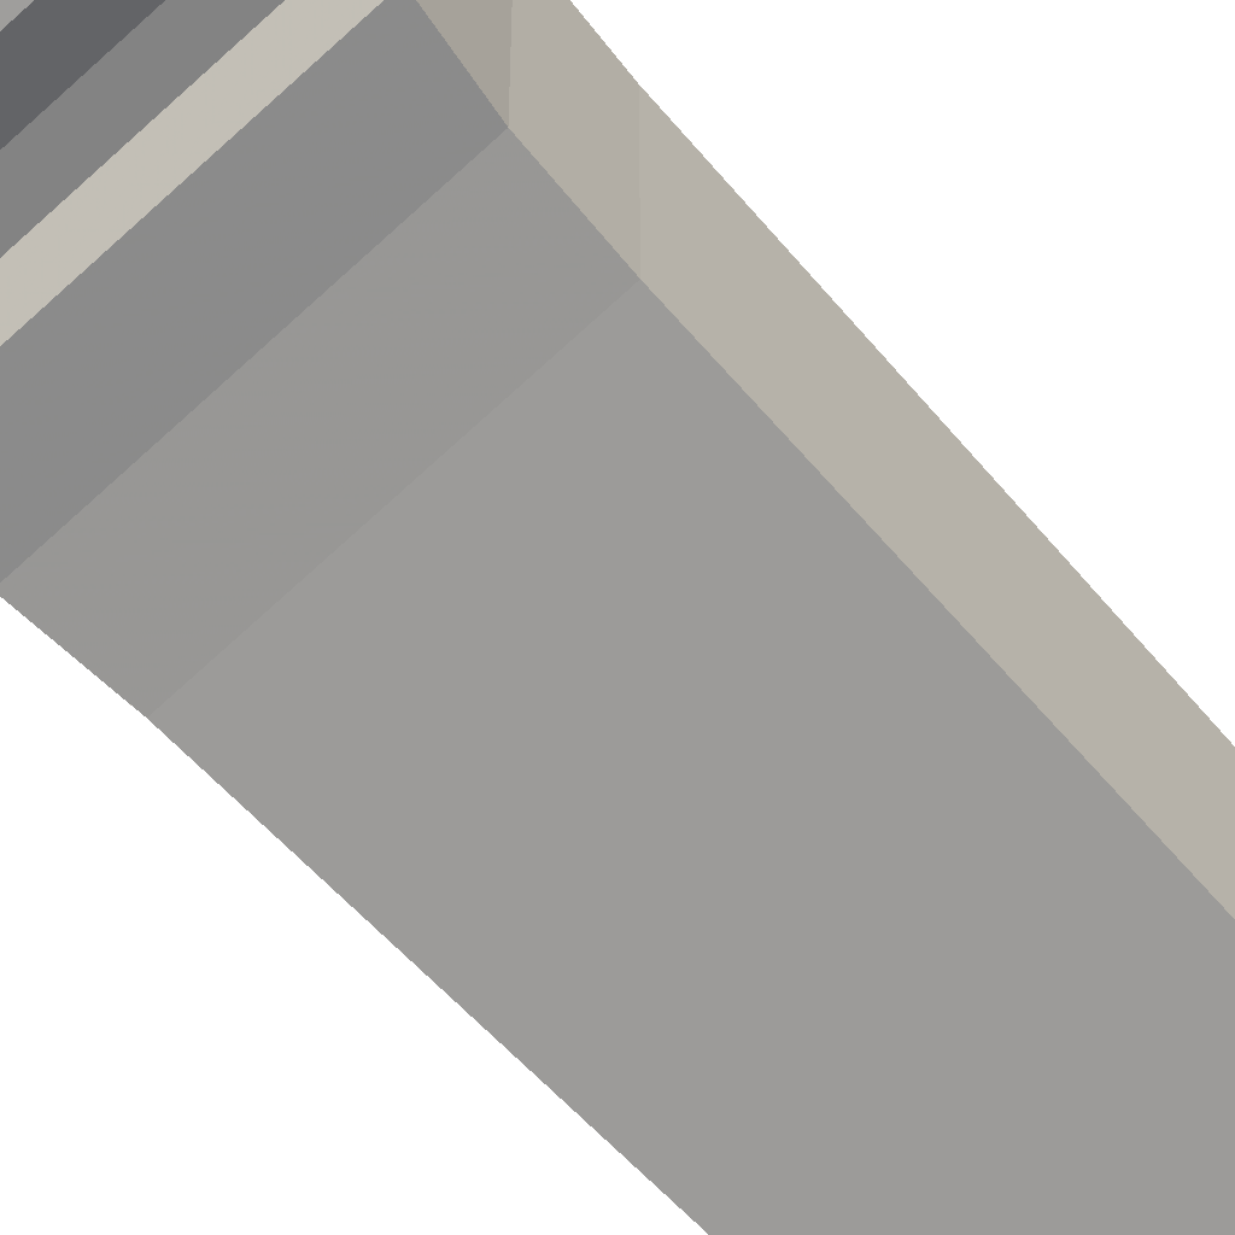
<metadata>
{"format":"obj","ext":"obj","renderer":"f3d","projection":"perspective","resolution":1024,"background":"white","views":[{"elev":-70.9,"azim":43.0,"up":"+Z"}]}
</metadata>
<code>
v -26.9 132.3 26.9
v -25.05 134.4 -25.05
v -26.9 132.3 -26.9
v -25.05 134.4 -25.05
v -26.9 132.3 26.9
v -25.05 134.4 25.05
v -26.9 117.6 26.9
v -25.04 115.2 -25.04
v -25.04 115.2 25.04
v -26.9 117.6 26.9
v -26.9 117.6 -26.9
v -25.04 115.2 -25.04
v -26.9 132.3 26.9
v -26.9 117.6 -26.9
v -26.9 117.6 26.9
v -26.9 117.6 -26.9
v -26.9 132.3 26.9
v -26.9 132.3 -26.9
v -27.33 37.43 27.33
v -25.45 39.95 -25.45
v -27.33 37.43 -27.33
v -25.45 39.95 -25.45
v -27.33 37.43 27.33
v -25.45 39.95 25.45
v -25.44 21.79 25.44
v -27.33 24.7 -27.33
v -25.44 21.79 -25.44
v -27.33 24.7 -27.33
v -25.44 21.79 25.44
v -27.33 24.7 27.33
v -27.33 37.43 27.33
v -27.33 37.43 -27.33
v -27.33 24.7 27.33
v -27.33 24.7 27.33
v -27.33 37.43 -27.33
v -27.33 24.7 -27.33
v -20.65 282.1 20.65
v -20.45 287.9 -20.45
v -20.65 282.1 -20.65
v -20.45 287.9 -20.45
v -20.65 282.1 20.65
v -20.45 287.9 20.45
v -18.37 291.6 18.37
v -20.45 287.9 -20.45
v -20.45 287.9 20.45
v -20.45 287.9 -20.45
v -18.37 291.6 18.37
v -18.37 291.6 -18.37
v -20.65 282.1 20.65
v -18.71 279 -18.71
v -18.71 279 18.71
v -20.65 282.1 20.65
v -20.65 282.1 -20.65
v -18.71 279 -18.71
v -25.52 -0 25.52
v -25.44 21.79 -25.44
v -25.52 -0 -25.52
v -25.44 21.79 -25.44
v -25.52 -0 25.52
v -25.44 21.79 25.44
v 26.9 132.3 26.9
v 26.9 132.3 -26.9
v 25.05 134.4 -25.05
v 26.9 132.3 26.9
v 25.05 134.4 -25.05
v 25.05 134.4 25.05
v 26.9 117.6 -26.9
v 26.9 117.6 26.9
v 25.04 115.2 25.04
v 26.9 117.6 -26.9
v 25.04 115.2 25.04
v 25.04 115.2 -25.04
v 26.9 117.6 26.9
v 26.9 117.6 -26.9
v 26.9 132.3 26.9
v 26.9 132.3 26.9
v 26.9 117.6 -26.9
v 26.9 132.3 -26.9
v 25.45 39.95 25.45
v 27.33 37.43 -27.33
v 25.45 39.95 -25.45
v 27.33 37.43 -27.33
v 25.45 39.95 25.45
v 27.33 37.43 27.33
v 27.33 24.7 -27.33
v 27.33 24.7 27.33
v 25.44 21.79 25.44
v 27.33 24.7 -27.33
v 25.44 21.79 25.44
v 25.44 21.79 -25.44
v 27.33 24.7 27.33
v 27.33 24.7 -27.33
v 27.33 37.43 27.33
v 27.33 37.43 27.33
v 27.33 24.7 -27.33
v 27.33 37.43 -27.33
v 20.45 287.9 -20.45
v 20.45 287.9 20.45
v 20.65 282.1 20.65
v 20.65 282.1 20.65
v 20.65 282.1 -20.65
v 20.45 287.9 -20.45
v 18.37 291.6 18.37
v 20.45 287.9 -20.45
v 18.37 291.6 -18.37
v 20.45 287.9 -20.45
v 18.37 291.6 18.37
v 20.45 287.9 20.45
v 20.65 282.1 -20.65
v 20.65 282.1 20.65
v 18.71 279 18.71
v 20.65 282.1 -20.65
v 18.71 279 18.71
v 18.71 279 -18.71
v 25.52 -0 25.52
v 25.44 21.79 -25.44
v 25.44 21.79 25.44
v 25.44 21.79 -25.44
v 25.52 -0 25.52
v 25.52 -0 -25.52
v -26.9 132.3 26.9
v 26.9 132.3 26.9
v 25.05 134.4 25.05
v -26.9 132.3 26.9
v 25.05 134.4 25.05
v -25.05 134.4 25.05
v -26.9 117.6 26.9
v 25.04 115.2 25.04
v 26.9 117.6 26.9
v 25.04 115.2 25.04
v -26.9 117.6 26.9
v -25.04 115.2 25.04
v 26.9 132.3 26.9
v -26.9 117.6 26.9
v 26.9 117.6 26.9
v -26.9 117.6 26.9
v 26.9 132.3 26.9
v -26.9 132.3 26.9
v -27.33 37.43 27.33
v 27.33 37.43 27.33
v 25.45 39.95 25.45
v -27.33 37.43 27.33
v 25.45 39.95 25.45
v -25.45 39.95 25.45
v 27.33 24.7 27.33
v -27.33 24.7 27.33
v -25.44 21.79 25.44
v 27.33 24.7 27.33
v -25.44 21.79 25.44
v 25.44 21.79 25.44
v -27.33 37.43 27.33
v 27.33 24.7 27.33
v 27.33 37.43 27.33
v 27.33 24.7 27.33
v -27.33 37.43 27.33
v -27.33 24.7 27.33
v 20.45 287.9 20.45
v -20.45 287.9 20.45
v -20.65 282.1 20.65
v 20.45 287.9 20.45
v -20.65 282.1 20.65
v 20.65 282.1 20.65
v -20.45 287.9 20.45
v 20.45 287.9 20.45
v 18.37 291.6 18.37
v -20.45 287.9 20.45
v 18.37 291.6 18.37
v -18.37 291.6 18.37
v 20.65 282.1 20.65
v -20.65 282.1 20.65
v -18.71 279 18.71
v 20.65 282.1 20.65
v -18.71 279 18.71
v 18.71 279 18.71
v 25.44 21.79 25.44
v -25.44 21.79 25.44
v -25.52 -0 25.52
v 25.44 21.79 25.44
v -25.52 -0 25.52
v 25.52 -0 25.52
v -26.9 132.3 -26.9
v 25.05 134.4 -25.05
v 26.9 132.3 -26.9
v 25.05 134.4 -25.05
v -26.9 132.3 -26.9
v -25.05 134.4 -25.05
v 25.04 115.2 -25.04
v -25.04 115.2 -25.04
v -26.9 117.6 -26.9
v 25.04 115.2 -25.04
v -26.9 117.6 -26.9
v 26.9 117.6 -26.9
v -26.9 132.3 -26.9
v 26.9 132.3 -26.9
v -26.9 117.6 -26.9
v 26.9 117.6 -26.9
v -26.9 117.6 -26.9
v 26.9 132.3 -26.9
v 27.33 37.43 -27.33
v -27.33 37.43 -27.33
v -25.45 39.95 -25.45
v 27.33 37.43 -27.33
v -25.45 39.95 -25.45
v 25.45 39.95 -25.45
v -25.44 21.79 -25.44
v 27.33 24.7 -27.33
v 25.44 21.79 -25.44
v 27.33 24.7 -27.33
v -25.44 21.79 -25.44
v -27.33 24.7 -27.33
v -27.33 37.43 -27.33
v 27.33 37.43 -27.33
v -27.33 24.7 -27.33
v 27.33 24.7 -27.33
v -27.33 24.7 -27.33
v 27.33 37.43 -27.33
v -20.65 282.1 -20.65
v 20.45 287.9 -20.45
v 20.65 282.1 -20.65
v 20.45 287.9 -20.45
v -20.65 282.1 -20.65
v -20.45 287.9 -20.45
v -20.45 287.9 -20.45
v 18.37 291.6 -18.37
v 20.45 287.9 -20.45
v 18.37 291.6 -18.37
v -20.45 287.9 -20.45
v -18.37 291.6 -18.37
v -18.71 279 -18.71
v 20.65 282.1 -20.65
v 18.71 279 -18.71
v 20.65 282.1 -20.65
v -18.71 279 -18.71
v -20.65 282.1 -20.65
v -25.52 -0 -25.52
v 25.44 21.79 -25.44
v 25.52 -0 -25.52
v 25.44 21.79 -25.44
v -25.52 -0 -25.52
v -25.44 21.79 -25.44
v -28.33 401.5 28.33
v 28.33 401.5 28.33
v 28.33 401.5 -28.33
v -28.33 401.5 28.33
v 28.33 401.5 -28.33
v -28.33 401.5 -28.33
v -25.04 115.2 25.04
v -25.04 115.2 -25.04
v -25.04 110.8 25.04
v -25.04 110.8 25.04
v -25.04 115.2 -25.04
v -25.04 110.8 -25.04
v -25.04 110.8 25.04
v -25.04 110.8 -25.04
v -20.74 104.1 20.74
v -20.74 104.1 20.74
v -25.04 110.8 -25.04
v -20.74 104.1 -20.74
v -20.71 50.95 20.71
v -20.74 104.1 20.74
v -20.74 104.1 -20.74
v -20.71 50.95 20.71
v -20.74 104.1 -20.74
v -20.71 50.95 -20.71
v -22.57 46.23 -22.57
v -20.71 50.95 20.71
v -20.71 50.95 -20.71
v -22.57 46.23 -22.57
v -22.57 46.23 22.57
v -20.71 50.95 20.71
v -22.57 46.23 -22.57
v -25.52 43.16 25.52
v -22.57 46.23 22.57
v -25.52 43.16 25.52
v -22.57 46.23 -22.57
v -25.52 43.16 -25.52
v -25.52 43.16 25.52
v -25.52 43.16 -25.52
v -25.45 39.95 -25.45
v -25.45 39.95 -25.45
v -25.45 39.95 25.45
v -25.52 43.16 25.52
v 25.05 134.4 25.05
v 25.05 134.4 -25.05
v 25.05 139 25.05
v 25.05 139 25.05
v 25.05 134.4 -25.05
v 25.05 139 -25.05
v 25.05 139 25.05
v 25.05 139 -25.05
v 21.82 145.3 21.82
v 21.82 145.3 21.82
v 25.05 139 -25.05
v 21.82 145.3 -21.82
v 20.48 150.7 -20.48
v 21.82 145.3 21.82
v 21.82 145.3 -21.82
v 21.82 145.3 21.82
v 20.48 150.7 -20.48
v 20.48 150.7 20.48
v 20.48 150.7 -20.48
v 24.98 154.1 24.98
v 20.48 150.7 20.48
v 24.98 154.1 24.98
v 20.48 150.7 -20.48
v 24.98 154.1 -24.98
v 24.98 154.1 24.98
v 24.98 154.1 -24.98
v 22.83 166.1 -22.83
v 22.83 166.1 -22.83
v 22.83 166.1 22.83
v 24.98 154.1 24.98
v 22.83 166.1 22.83
v 22.83 166.1 -22.83
v 21.89 179.4 -21.89
v 21.89 179.4 -21.89
v 21.89 179.4 21.89
v 22.83 166.1 22.83
v 18.71 279 18.71
v 21.89 179.4 21.89
v 21.89 179.4 -21.89
v 18.71 279 18.71
v 21.89 179.4 -21.89
v 18.71 279 -18.71
v 25.45 39.95 -25.45
v -25.45 39.95 -25.45
v -25.52 43.16 -25.52
v 25.45 39.95 -25.45
v -25.52 43.16 -25.52
v 25.52 43.16 -25.52
v 25.52 43.16 -25.52
v -25.52 43.16 -25.52
v -22.57 46.23 -22.57
v 25.52 43.16 -25.52
v -22.57 46.23 -22.57
v 22.57 46.23 -22.57
v -22.57 46.23 -22.57
v 20.71 50.95 -20.71
v 22.57 46.23 -22.57
v 20.71 50.95 -20.71
v -22.57 46.23 -22.57
v -20.71 50.95 -20.71
v -20.71 50.95 -20.71
v 20.74 104.1 -20.74
v 20.71 50.95 -20.71
v 20.74 104.1 -20.74
v -20.71 50.95 -20.71
v -20.74 104.1 -20.74
v -20.74 104.1 -20.74
v 25.04 110.8 -25.04
v 20.74 104.1 -20.74
v 25.04 110.8 -25.04
v -20.74 104.1 -20.74
v -25.04 110.8 -25.04
v -25.04 110.8 -25.04
v 25.04 115.2 -25.04
v 25.04 110.8 -25.04
v 25.04 115.2 -25.04
v -25.04 110.8 -25.04
v -25.04 115.2 -25.04
v 17.23 333.4 -17.22
v 18.37 291.6 18.37
v 18.37 291.6 -18.37
v 18.37 291.6 18.37
v 17.23 333.4 -17.22
v 17.23 333.4 17.22
v 18.44 339.5 -18.43
v 17.23 333.4 17.22
v 17.23 333.4 -17.22
v 17.23 333.4 17.22
v 18.44 339.5 -18.43
v 18.44 339.5 18.43
v 21.5 344.2 -21.5
v 18.44 339.5 18.43
v 18.44 339.5 -18.43
v 18.44 339.5 18.43
v 21.5 344.2 -21.5
v 21.5 344.2 21.5
v 21.5 344.2 21.5
v 21.5 344.2 -21.5
v 21.5 345.5 21.5
v 21.5 345.5 21.5
v 21.5 344.2 -21.5
v 21.5 345.5 -21.5
v 21.5 345.5 21.5
v 21.5 345.5 -21.5
v 17.23 347.2 17.22
v 17.23 347.2 17.22
v 21.5 345.5 -21.5
v 17.23 347.2 -17.22
v 17.23 347.2 17.22
v 17.23 347.2 -17.22
v 17.23 353.9 17.22
v 17.23 353.9 17.22
v 17.23 347.2 -17.22
v 17.23 353.9 -17.22
v 17.23 353.9 17.22
v 17.23 353.9 -17.22
v 19.56 360.4 19.56
v 19.56 360.4 19.56
v 17.23 353.9 -17.22
v 19.56 360.4 -19.56
v 24.13 366.3 -24.13
v 19.56 360.4 19.56
v 19.56 360.4 -19.56
v 19.56 360.4 19.56
v 24.13 366.3 -24.13
v 24.13 366.3 24.13
v 24.13 366.3 -24.13
v 28.33 401.5 28.33
v 24.13 366.3 24.13
v 28.33 401.5 28.33
v 24.13 366.3 -24.13
v 28.33 401.5 -28.33
v 25.45 39.95 25.45
v -25.52 43.16 25.52
v -25.45 39.95 25.45
v -25.52 43.16 25.52
v 25.45 39.95 25.45
v 25.52 43.16 25.52
v 25.52 43.16 25.52
v -22.57 46.23 22.57
v -25.52 43.16 25.52
v -22.57 46.23 22.57
v 25.52 43.16 25.52
v 22.57 46.23 22.57
v 20.71 50.95 20.71
v -22.57 46.23 22.57
v 22.57 46.23 22.57
v -22.57 46.23 22.57
v 20.71 50.95 20.71
v -20.71 50.95 20.71
v -20.74 104.1 20.74
v -20.71 50.95 20.71
v 20.71 50.95 20.71
v 20.74 104.1 20.74
v -20.74 104.1 20.74
v 20.71 50.95 20.71
v 20.74 104.1 20.74
v -25.04 110.8 25.04
v -20.74 104.1 20.74
v 25.04 110.8 25.04
v -25.04 110.8 25.04
v 20.74 104.1 20.74
v 25.04 115.2 25.04
v -25.04 110.8 25.04
v 25.04 110.8 25.04
v -25.04 110.8 25.04
v 25.04 115.2 25.04
v -25.04 115.2 25.04
v -21.89 179.4 21.89
v -18.71 279 18.71
v -18.71 279 -18.71
v -21.89 179.4 21.89
v -18.71 279 -18.71
v -21.89 179.4 -21.89
v -22.83 166.1 -22.83
v -21.89 179.4 21.89
v -21.89 179.4 -21.89
v -21.89 179.4 21.89
v -22.83 166.1 -22.83
v -22.83 166.1 22.84
v -24.98 154.1 -24.98
v -22.83 166.1 22.84
v -22.83 166.1 -22.83
v -22.83 166.1 22.84
v -24.98 154.1 -24.98
v -24.98 154.1 24.98
v -24.98 154.1 24.98
v -24.98 154.1 -24.98
v -20.48 150.7 20.48
v -20.48 150.7 20.48
v -24.98 154.1 -24.98
v -20.48 150.7 -20.48
v -20.48 150.7 -20.48
v -21.82 145.3 21.82
v -20.48 150.7 20.48
v -21.82 145.3 21.82
v -20.48 150.7 -20.48
v -21.82 145.3 -21.82
v -25.05 139 -25.05
v -21.82 145.3 21.82
v -21.82 145.3 -21.82
v -21.82 145.3 21.82
v -25.05 139 -25.05
v -25.05 139 25.05
v -25.05 139 25.05
v -25.05 139 -25.05
v -25.05 134.4 25.05
v -25.05 134.4 25.05
v -25.05 139 -25.05
v -25.05 134.4 -25.05
v -24.13 366.3 24.13
v -28.33 400 28.33
v -28.33 400 -28.33
v -24.13 366.3 24.13
v -28.33 400 -28.33
v -24.13 366.3 -24.13
v -24.13 366.3 24.13
v -24.13 366.3 -24.13
v -19.56 360.4 -19.56
v -19.56 360.4 -19.56
v -19.56 360.4 19.56
v -24.13 366.3 24.13
v -19.56 360.4 19.56
v -19.56 360.4 -19.56
v -17.23 353.9 17.22
v -17.23 353.9 17.22
v -19.56 360.4 -19.56
v -17.23 353.9 -17.22
v -17.23 353.9 17.22
v -17.23 353.9 -17.22
v -17.23 347.2 17.22
v -17.23 347.2 17.22
v -17.23 353.9 -17.22
v -17.23 347.2 -17.22
v -17.23 347.2 -17.22
v -21.5 345.5 21.5
v -17.23 347.2 17.22
v -21.5 345.5 -21.5
v -21.5 345.5 21.5
v -17.23 347.2 -17.22
v -21.5 345.5 21.5
v -21.5 345.5 -21.5
v -21.5 344.2 21.5
v -21.5 344.2 21.5
v -21.5 345.5 -21.5
v -21.5 344.2 -21.5
v -21.5 344.2 21.5
v -21.5 344.2 -21.5
v -18.44 339.5 -18.43
v -18.44 339.5 -18.43
v -18.44 339.5 18.43
v -21.5 344.2 21.5
v -18.44 339.5 18.43
v -18.44 339.5 -18.43
v -17.23 333.4 -17.22
v -17.23 333.4 -17.22
v -17.23 333.4 17.22
v -18.44 339.5 18.43
v -18.37 291.6 18.37
v -17.23 333.4 17.22
v -17.23 333.4 -17.22
v -18.37 291.6 18.37
v -17.23 333.4 -17.22
v -18.37 291.6 -18.37
v 25.04 115.2 25.04
v 25.04 110.8 -25.04
v 25.04 115.2 -25.04
v 25.04 110.8 -25.04
v 25.04 115.2 25.04
v 25.04 110.8 25.04
v 20.74 104.1 20.74
v 25.04 110.8 -25.04
v 25.04 110.8 25.04
v 25.04 110.8 -25.04
v 20.74 104.1 20.74
v 20.74 104.1 -20.74
v 20.71 50.95 20.71
v 20.74 104.1 -20.74
v 20.74 104.1 20.74
v 20.74 104.1 -20.74
v 20.71 50.95 20.71
v 20.71 50.95 -20.71
v 20.71 50.95 20.71
v 22.57 46.23 -22.57
v 20.71 50.95 -20.71
v 22.57 46.23 -22.57
v 20.71 50.95 20.71
v 22.57 46.23 22.57
v 25.52 43.16 25.52
v 22.57 46.23 -22.57
v 22.57 46.23 22.57
v 25.52 43.16 25.52
v 25.52 43.16 -25.52
v 22.57 46.23 -22.57
v 25.52 43.16 25.52
v 25.45 39.95 -25.45
v 25.52 43.16 -25.52
v 25.45 39.95 -25.45
v 25.52 43.16 25.52
v 25.45 39.95 25.45
v -21.89 179.4 21.89
v 18.71 279 18.71
v -18.71 279 18.71
v 18.71 279 18.71
v -21.89 179.4 21.89
v 21.89 179.4 21.89
v -21.89 179.4 21.89
v 22.83 166.1 22.83
v 21.89 179.4 21.89
v 22.83 166.1 22.83
v -21.89 179.4 21.89
v -22.83 166.1 22.84
v -22.83 166.1 22.84
v 24.98 154.1 24.98
v 22.83 166.1 22.83
v 24.98 154.1 24.98
v -22.83 166.1 22.84
v -24.98 154.1 24.98
v -20.48 150.7 20.48
v 24.98 154.1 24.98
v -24.98 154.1 24.98
v 24.98 154.1 24.98
v -20.48 150.7 20.48
v 20.48 150.7 20.48
v -20.48 150.7 20.48
v 21.82 145.3 21.82
v 20.48 150.7 20.48
v 21.82 145.3 21.82
v -20.48 150.7 20.48
v -21.82 145.3 21.82
v -25.05 139 25.05
v 21.82 145.3 21.82
v -21.82 145.3 21.82
v 21.82 145.3 21.82
v -25.05 139 25.05
v 25.05 139 25.05
v 25.05 139 25.05
v -25.05 139 25.05
v 25.05 134.4 25.05
v -25.05 134.4 25.05
v 25.05 134.4 25.05
v -25.05 139 25.05
v 28.33 401.5 28.33
v -28.33 401.5 28.33
v 24.13 366.3 24.13
v -28.33 401.5 28.33
v -24.13 366.3 24.13
v 24.13 366.3 24.13
v -19.56 360.4 19.56
v 24.13 366.3 24.13
v -24.13 366.3 24.13
v 24.13 366.3 24.13
v -19.56 360.4 19.56
v 19.56 360.4 19.56
v -17.23 353.9 17.22
v 19.56 360.4 19.56
v -19.56 360.4 19.56
v 19.56 360.4 19.56
v -17.23 353.9 17.22
v 17.23 353.9 17.22
v -17.23 347.2 17.22
v 17.23 353.9 17.22
v -17.23 353.9 17.22
v 17.23 353.9 17.22
v -17.23 347.2 17.22
v 17.23 347.2 17.22
v -17.23 347.2 17.22
v 21.5 345.5 21.5
v 17.23 347.2 17.22
v -21.5 345.5 21.5
v 21.5 345.5 21.5
v -17.23 347.2 17.22
v -21.5 345.5 21.5
v 21.5 344.2 21.5
v 21.5 345.5 21.5
v 21.5 344.2 21.5
v -21.5 345.5 21.5
v -21.5 344.2 21.5
v -21.5 344.2 21.5
v 18.44 339.5 18.43
v 21.5 344.2 21.5
v 18.44 339.5 18.43
v -21.5 344.2 21.5
v -18.44 339.5 18.43
v -18.44 339.5 18.43
v 17.23 333.4 17.22
v 18.44 339.5 18.43
v 17.23 333.4 17.22
v -18.44 339.5 18.43
v -17.23 333.4 17.22
v -18.37 291.6 18.37
v 17.23 333.4 17.22
v -17.23 333.4 17.22
v 17.23 333.4 17.22
v -18.37 291.6 18.37
v 18.37 291.6 18.37
v 18.71 279 -18.71
v -21.89 179.4 -21.89
v -18.71 279 -18.71
v -21.89 179.4 -21.89
v 18.71 279 -18.71
v 21.89 179.4 -21.89
v 22.83 166.1 -22.83
v -21.89 179.4 -21.89
v 21.89 179.4 -21.89
v -21.89 179.4 -21.89
v 22.83 166.1 -22.83
v -22.83 166.1 -22.83
v 24.98 154.1 -24.98
v -22.83 166.1 -22.83
v 22.83 166.1 -22.83
v 24.98 154.1 -24.98
v -24.98 154.1 -24.98
v -22.83 166.1 -22.83
v -24.98 154.1 -24.98
v 24.98 154.1 -24.98
v -20.48 150.7 -20.48
v -20.48 150.7 -20.48
v 24.98 154.1 -24.98
v 20.48 150.7 -20.48
v 21.82 145.3 -21.82
v -20.48 150.7 -20.48
v 20.48 150.7 -20.48
v 21.82 145.3 -21.82
v -21.82 145.3 -21.82
v -20.48 150.7 -20.48
v 21.82 145.3 -21.82
v -25.05 139 -25.05
v -21.82 145.3 -21.82
v 25.05 139 -25.05
v -25.05 139 -25.05
v 21.82 145.3 -21.82
v 25.05 134.4 -25.05
v -25.05 139 -25.05
v 25.05 139 -25.05
v -25.05 139 -25.05
v 25.05 134.4 -25.05
v -25.05 134.4 -25.05
v 24.13 366.3 -24.13
v -28.33 401.5 -28.33
v 28.33 401.5 -28.33
v -28.33 401.5 -28.33
v 24.13 366.3 -24.13
v -24.13 366.3 -24.13
v 24.13 366.3 -24.13
v -19.56 360.4 -19.56
v -24.13 366.3 -24.13
v -19.56 360.4 -19.56
v 24.13 366.3 -24.13
v 19.56 360.4 -19.56
v -19.56 360.4 -19.56
v 19.56 360.4 -19.56
v -17.23 353.9 -17.22
v -17.23 353.9 -17.22
v 19.56 360.4 -19.56
v 17.23 353.9 -17.22
v 17.23 353.9 -17.22
v -17.23 347.2 -17.22
v -17.23 353.9 -17.22
v -17.23 347.2 -17.22
v 17.23 353.9 -17.22
v 17.23 347.2 -17.22
v 21.5 345.5 -21.5
v -17.23 347.2 -17.22
v 17.23 347.2 -17.22
v -17.23 347.2 -17.22
v 21.5 345.5 -21.5
v -21.5 345.5 -21.5
v 21.5 344.2 -21.5
v -21.5 345.5 -21.5
v 21.5 345.5 -21.5
v -21.5 345.5 -21.5
v 21.5 344.2 -21.5
v -21.5 344.2 -21.5
v -21.5 344.2 -21.5
v 21.5 344.2 -21.5
v 18.44 339.5 -18.43
v -21.5 344.2 -21.5
v 18.44 339.5 -18.43
v -18.44 339.5 -18.43
v 17.23 333.4 -17.22
v -18.44 339.5 -18.43
v 18.44 339.5 -18.43
v 17.23 333.4 -17.22
v -17.23 333.4 -17.22
v -18.44 339.5 -18.43
v 17.23 333.4 -17.22
v -18.37 291.6 -18.37
v -17.23 333.4 -17.22
v -18.37 291.6 -18.37
v 17.23 333.4 -17.22
v 18.37 291.6 -18.37
g UnrealEdObject
f 1 2 3
f 4 5 6
f 7 8 9
f 10 11 12
f 13 14 15
f 16 17 18
f 19 20 21
f 22 23 24
f 25 26 27
f 28 29 30
f 31 32 33
f 34 35 36
f 37 38 39
f 40 41 42
f 43 44 45
f 46 47 48
f 49 50 51
f 52 53 54
f 55 56 57
f 58 59 60
f 61 62 63
f 64 65 66
f 67 68 69
f 70 71 72
f 73 74 75
f 76 77 78
f 79 80 81
f 82 83 84
f 85 86 87
f 88 89 90
f 91 92 93
f 94 95 96
f 97 98 99
f 100 101 102
f 103 104 105
f 106 107 108
f 109 110 111
f 112 113 114
f 115 116 117
f 118 119 120
f 121 122 123
f 124 125 126
f 127 128 129
f 130 131 132
f 133 134 135
f 136 137 138
f 139 140 141
f 142 143 144
f 145 146 147
f 148 149 150
f 151 152 153
f 154 155 156
f 157 158 159
f 160 161 162
f 163 164 165
f 166 167 168
f 169 170 171
f 172 173 174
f 175 176 177
f 178 179 180
f 181 182 183
f 184 185 186
f 187 188 189
f 190 191 192
f 193 194 195
f 196 197 198
f 199 200 201
f 202 203 204
f 205 206 207
f 208 209 210
f 211 212 213
f 214 215 216
f 217 218 219
f 220 221 222
f 223 224 225
f 226 227 228
f 229 230 231
f 232 233 234
f 235 236 237
f 238 239 240
f 241 242 243
f 244 245 246
f 247 248 249
f 250 251 252
f 253 254 255
f 256 257 258
f 259 260 261
f 262 263 264
f 265 266 267
f 268 269 270
f 271 272 273
f 274 275 276
f 277 278 279
f 280 281 282
f 283 284 285
f 286 287 288
f 289 290 291
f 292 293 294
f 295 296 297
f 298 299 300
f 301 302 303
f 304 305 306
f 307 308 309
f 310 311 312
f 313 314 315
f 316 317 318
f 319 320 321
f 322 323 324
f 325 326 327
f 328 329 330
f 331 332 333
f 334 335 336
f 337 338 339
f 340 341 342
f 343 344 345
f 346 347 348
f 349 350 351
f 352 353 354
f 355 356 357
f 358 359 360
f 361 362 363
f 364 365 366
f 367 368 369
f 370 371 372
f 373 374 375
f 376 377 378
f 379 380 381
f 382 383 384
f 385 386 387
f 388 389 390
f 391 392 393
f 394 395 396
f 397 398 399
f 400 401 402
f 403 404 405
f 406 407 408
f 409 410 411
f 412 413 414
f 415 416 417
f 418 419 420
f 421 422 423
f 424 425 426
f 427 428 429
f 430 431 432
f 433 434 435
f 436 437 438
f 439 440 441
f 442 443 444
f 445 446 447
f 448 449 450
f 451 452 453
f 454 455 456
f 457 458 459
f 460 461 462
f 463 464 465
f 466 467 468
f 469 470 471
f 472 473 474
f 475 476 477
f 478 479 480
f 481 482 483
f 484 485 486
f 487 488 489
f 490 491 492
f 493 494 495
f 496 497 498
f 499 500 501
f 502 503 504
f 505 506 507
f 508 509 510
f 511 512 513
f 514 515 516
f 517 518 519
f 520 521 522
f 523 524 525
f 526 527 528
f 529 530 531
f 532 533 534
f 535 536 537
f 538 539 540
f 541 542 543
f 544 545 546
f 547 548 549
f 550 551 552
f 553 554 555
f 556 557 558
f 559 560 561
f 562 563 564
f 565 566 567
f 568 569 570
f 571 572 573
f 574 575 576
f 577 578 579
f 580 581 582
f 583 584 585
f 586 587 588
f 589 590 591
f 592 593 594
f 595 596 597
f 598 599 600
f 601 602 603
f 604 605 606
f 607 608 609
f 610 611 612
f 613 614 615
f 616 617 618
f 619 620 621
f 622 623 624
f 625 626 627
f 628 629 630
f 631 632 633
f 634 635 636
f 637 638 639
f 640 641 642
f 643 644 645
f 646 647 648
f 649 650 651
f 652 653 654
f 655 656 657
f 658 659 660
f 661 662 663
f 664 665 666
f 667 668 669
f 670 671 672
f 673 674 675
f 676 677 678
f 679 680 681
f 682 683 684
f 685 686 687
f 688 689 690
f 691 692 693
f 694 695 696
f 697 698 699
f 700 701 702
f 703 704 705
f 706 707 708
f 709 710 711
f 712 713 714
f 715 716 717
f 718 719 720
f 721 722 723
f 724 725 726
f 727 728 729
f 730 731 732
f 733 734 735
f 736 737 738
f 739 740 741
f 742 743 744
f 745 746 747
f 748 749 750
f 751 752 753
f 754 755 756
f 757 758 759
f 760 761 762
f 763 764 765
f 766 767 768
f 769 770 771
f 772 773 774
g

</code>
